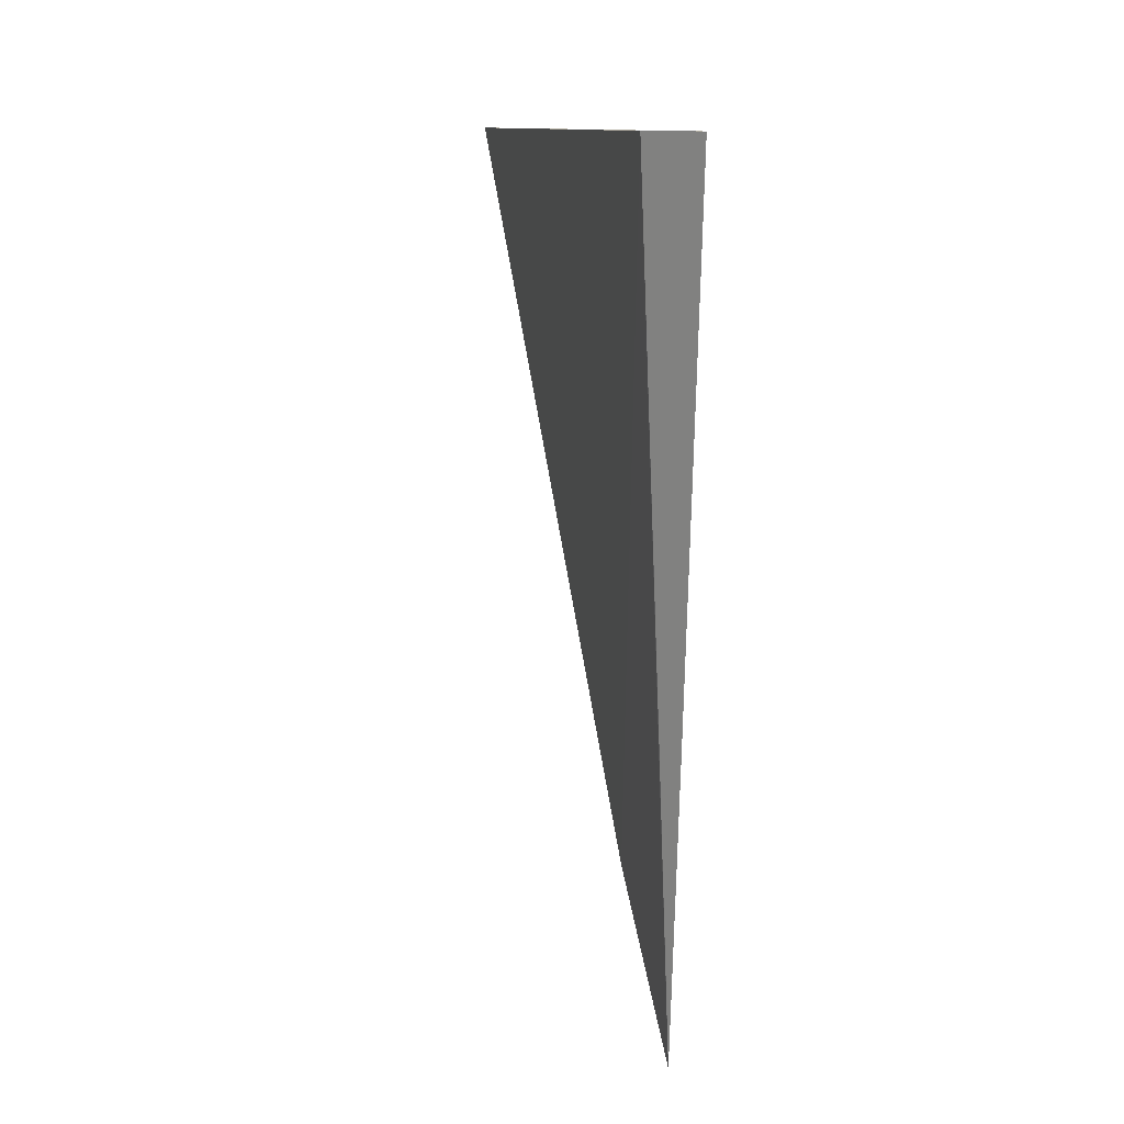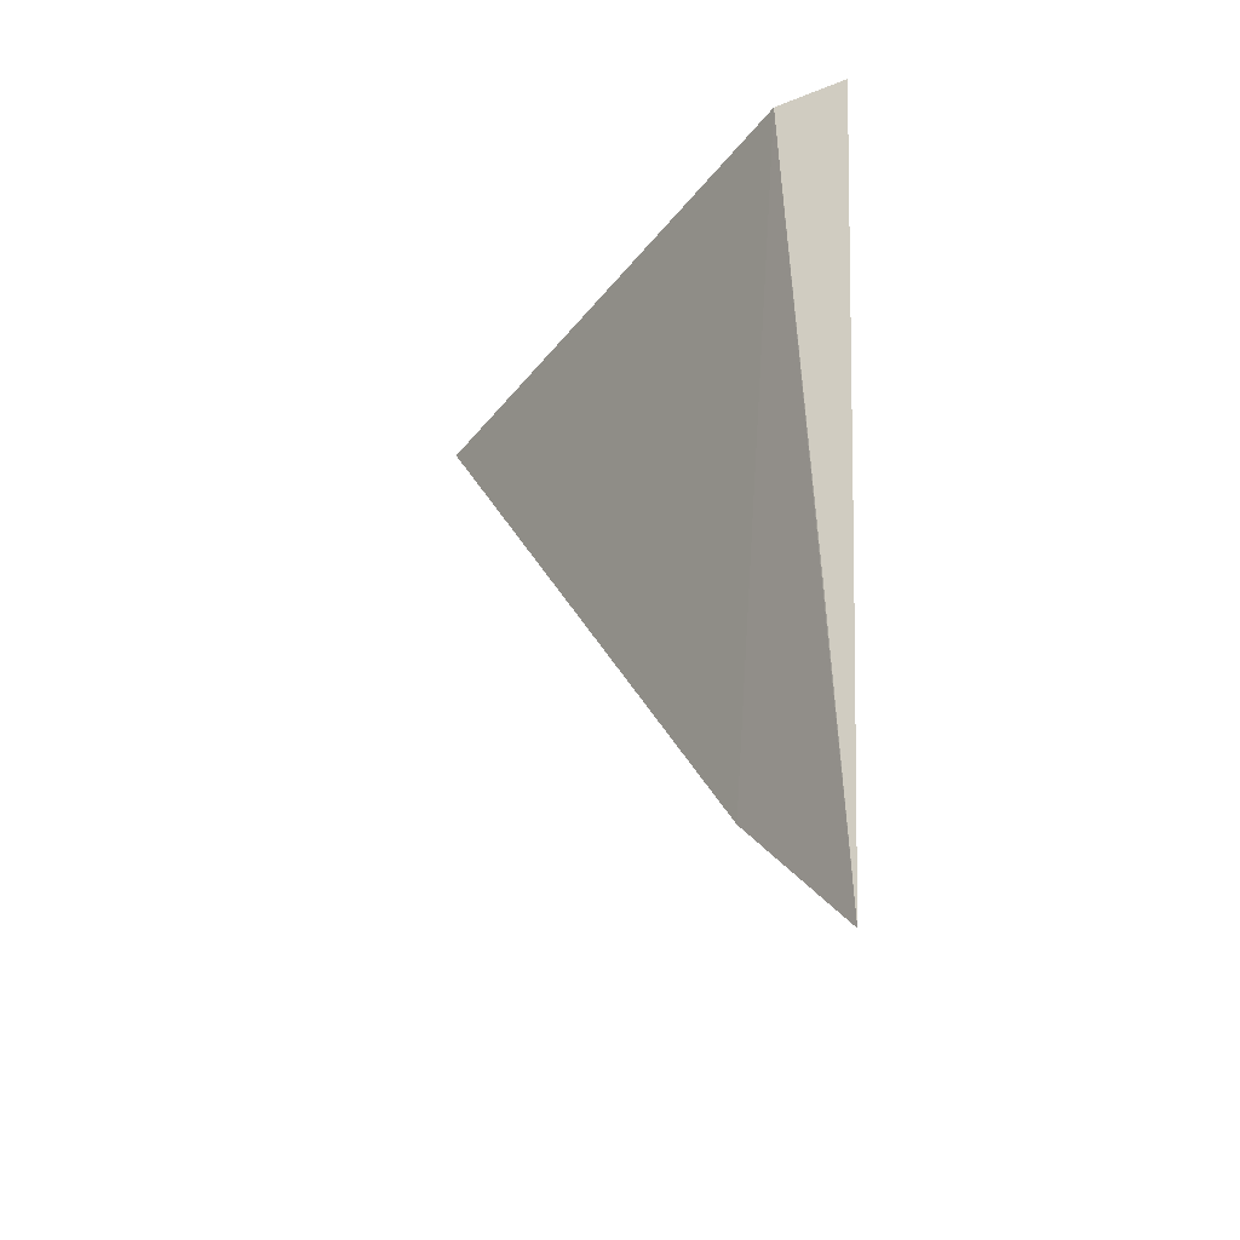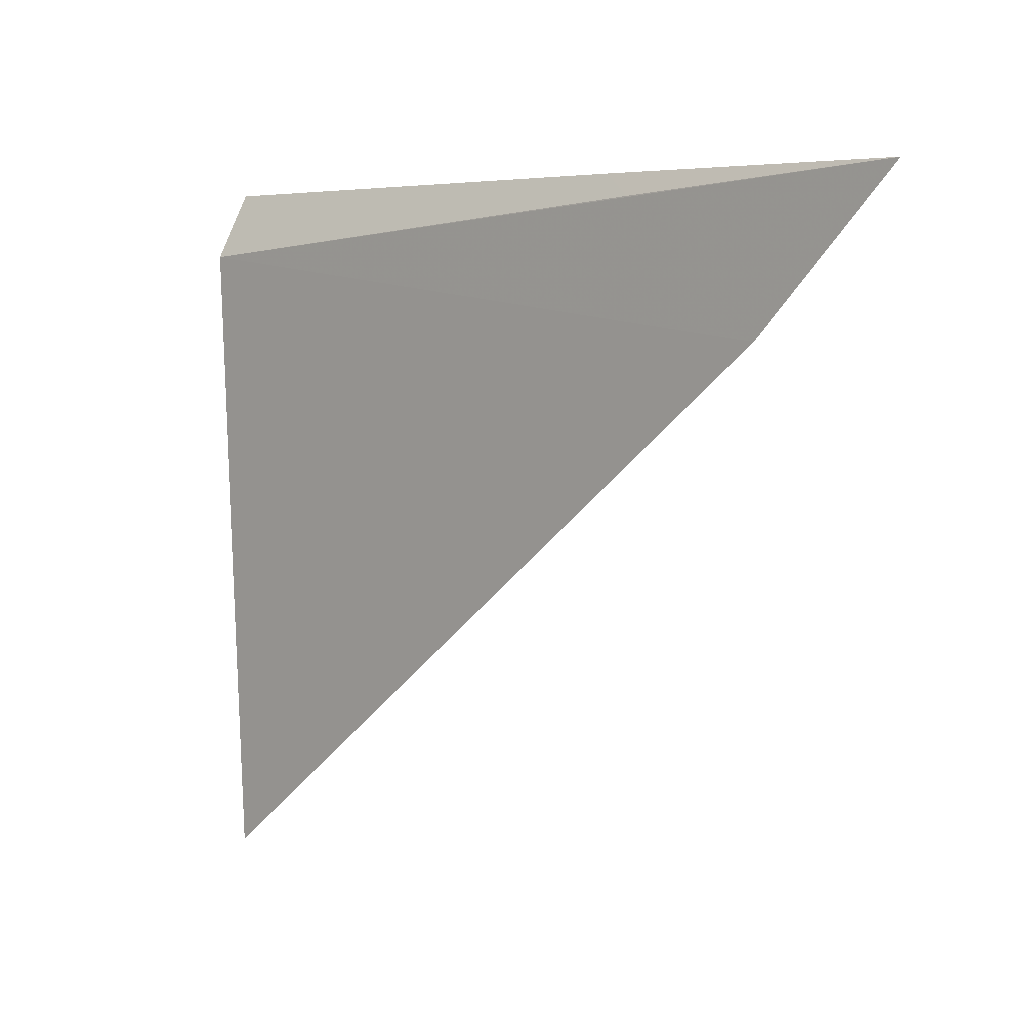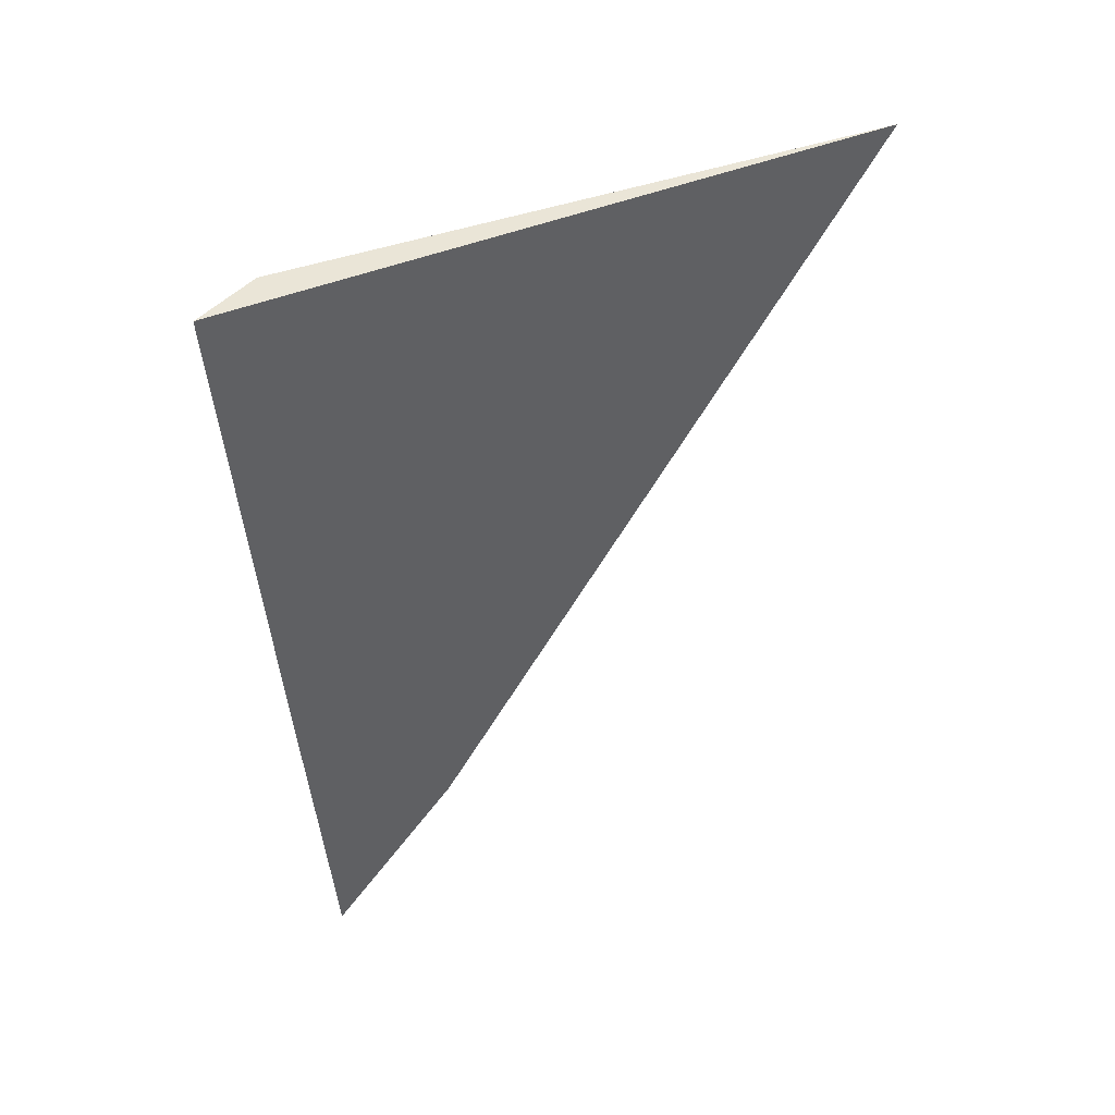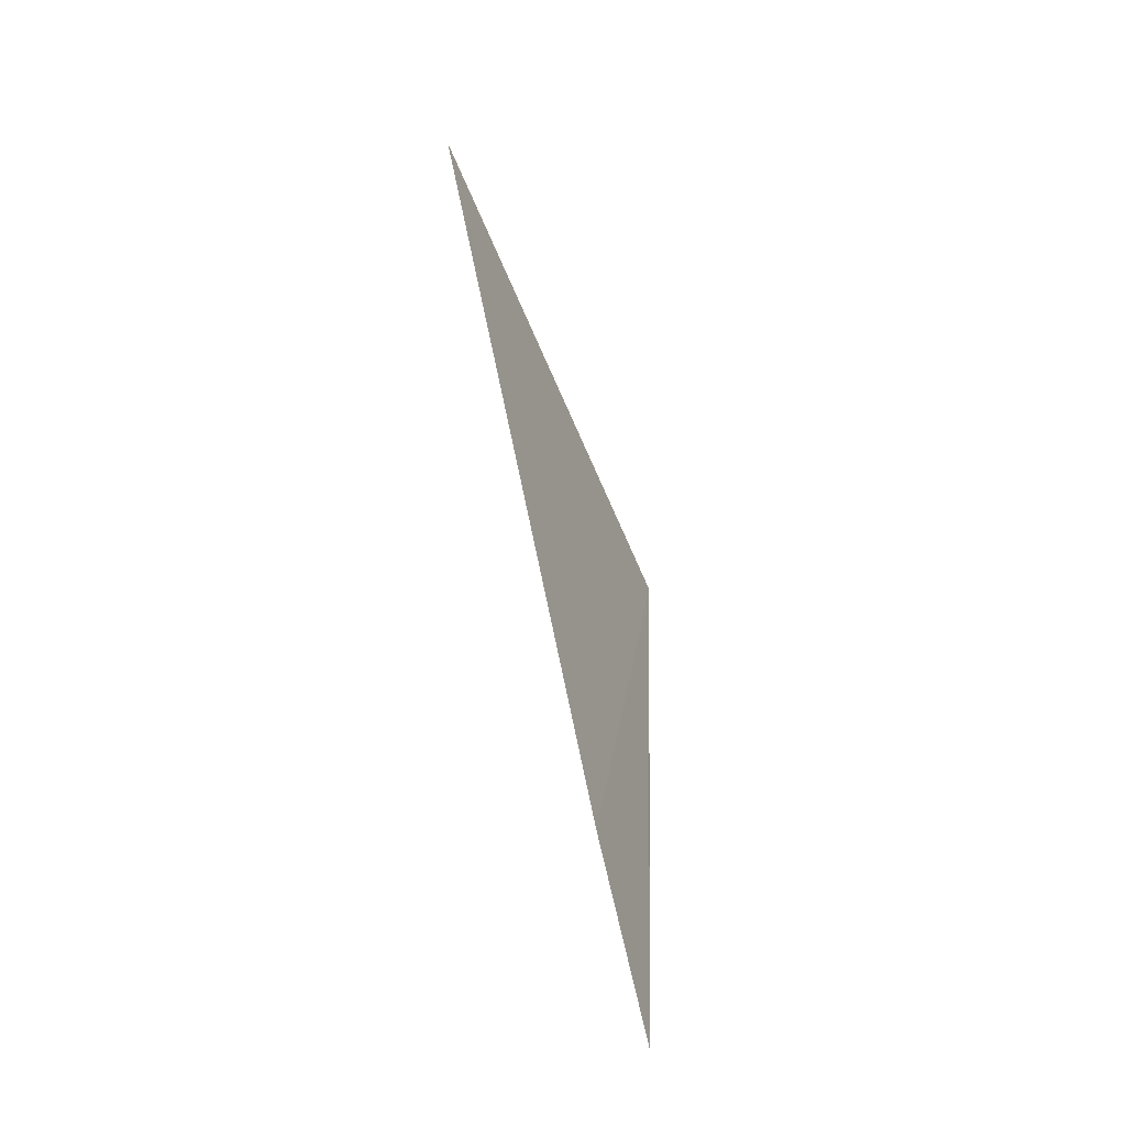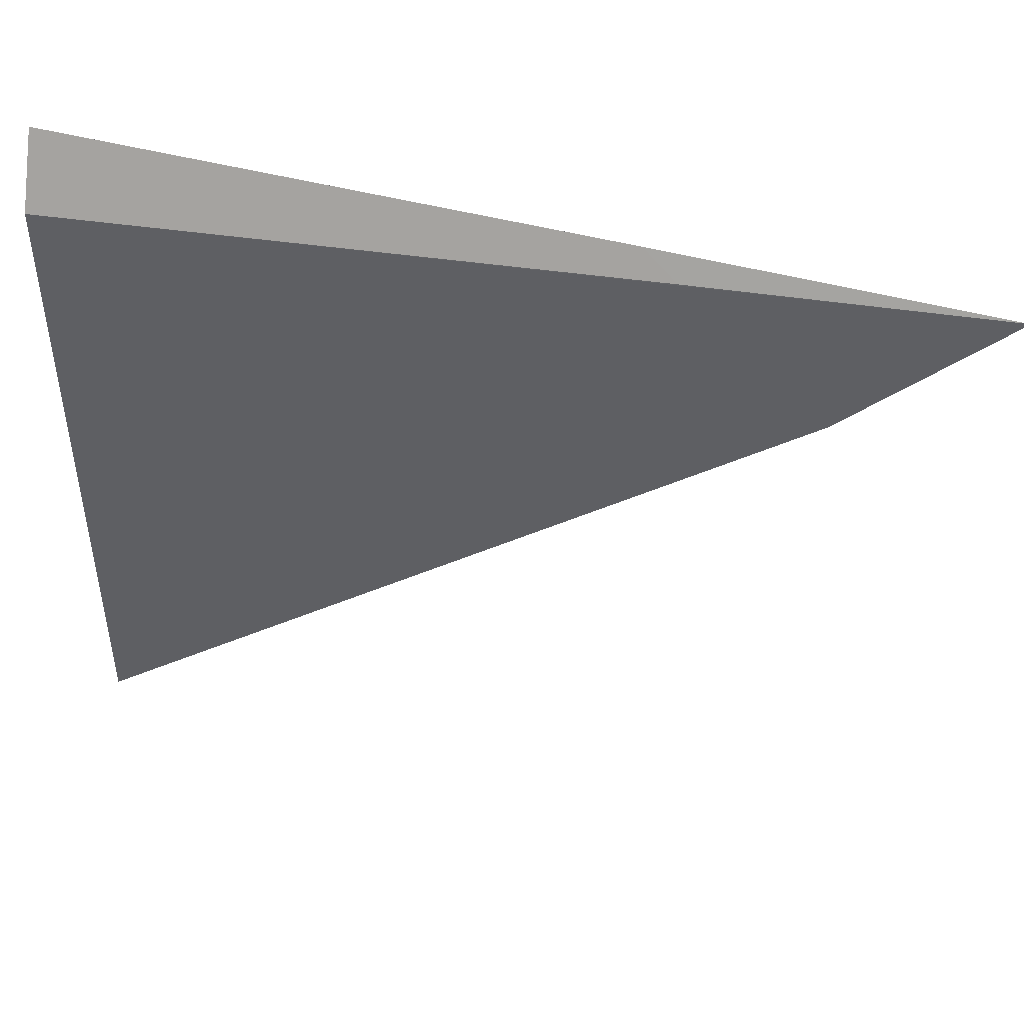
<metadata>
{"format":"obj","ext":"obj","renderer":"f3d","projection":"perspective","resolution":1024,"background":"white","views":[{"elev":12.0,"azim":-17.6,"up":"+Y"},{"elev":-35.3,"azim":-35.7,"up":"+Y"},{"elev":-0.9,"azim":-43.3,"up":"+Z"},{"elev":44.3,"azim":64.3,"up":"+Y"},{"elev":-63.4,"azim":-160.4,"up":"+Y"},{"elev":41.5,"azim":-76.8,"up":"+Z"}]}
</metadata>
<code>
v -0.5641 0.2587 1.098
v -0.5642 0.2587 1.098
v -0.5641 0.2573 1.098
v -0.5641 0.2574 1.098
v -0.5641 0.2587 1.096
v -0.5641 0.257 1.097
v -0.5641 0.2566 1.098
f 1 2 3
f 1 3 4
f 1 4 7
f 1 7 6
f 1 6 5
f 1 5 2
f 2 5 6
f 2 6 7
f 2 7 3
f 3 7 4

</code>
